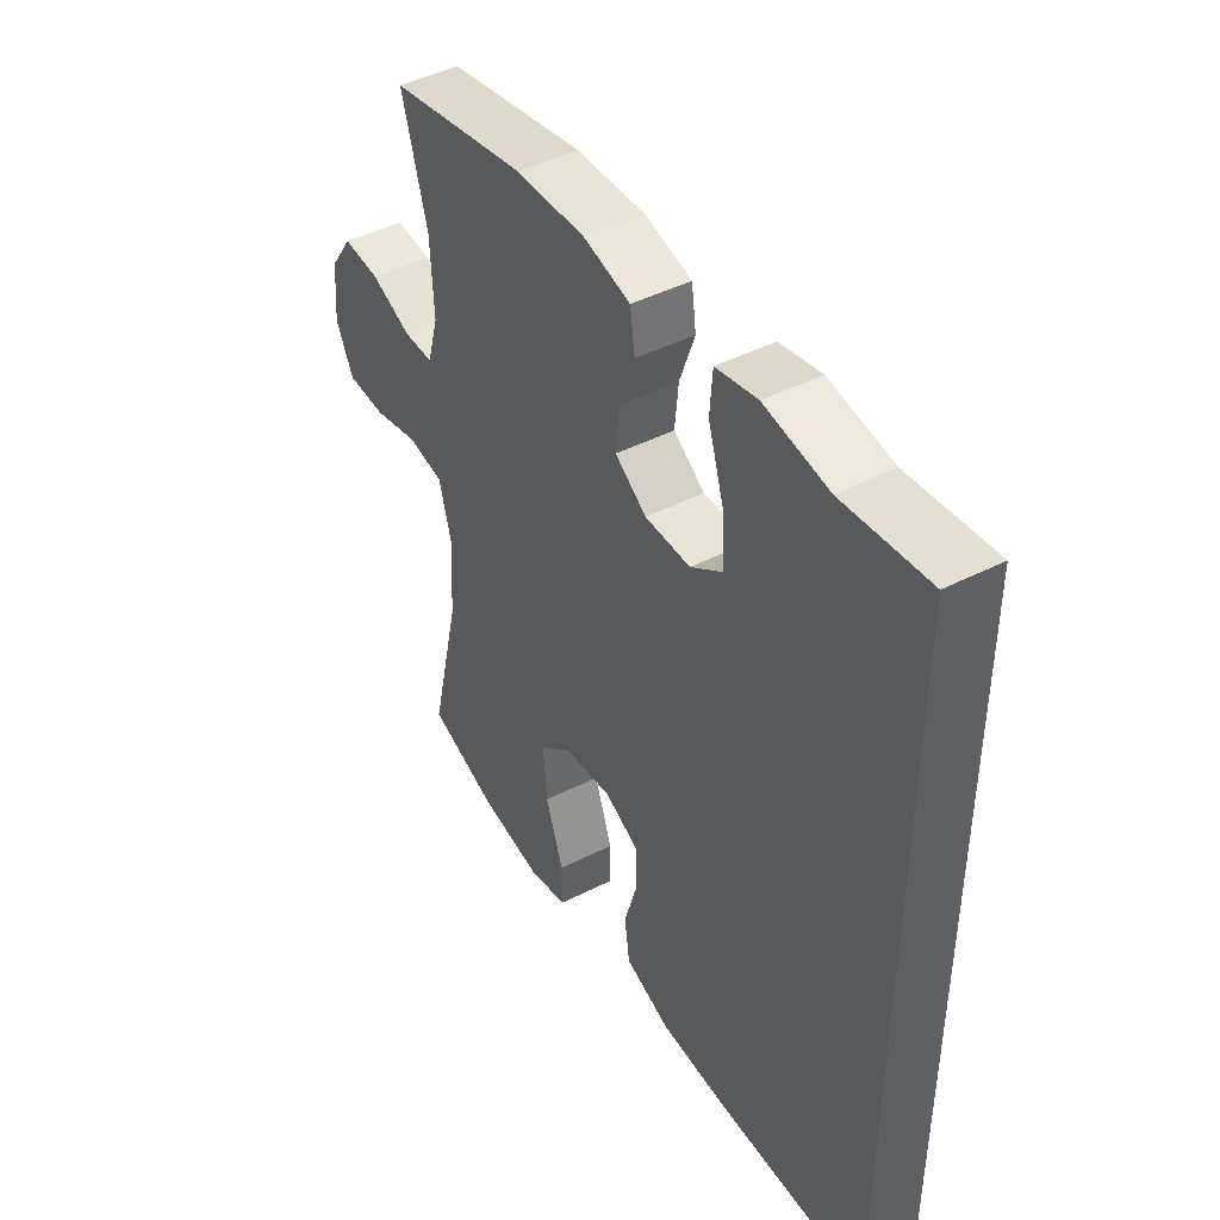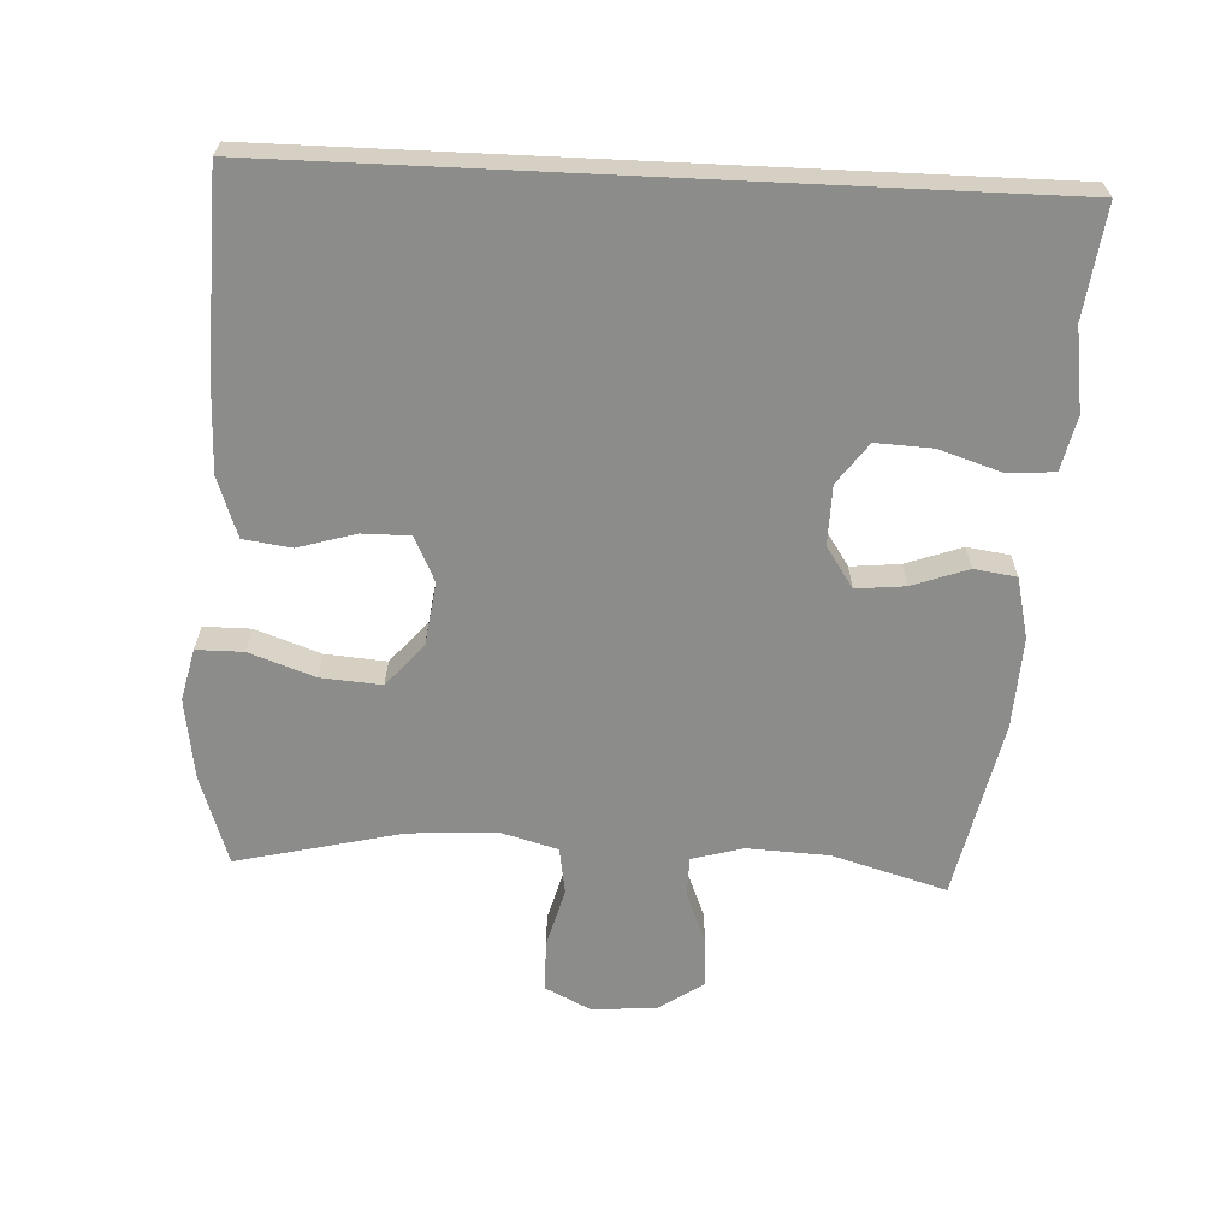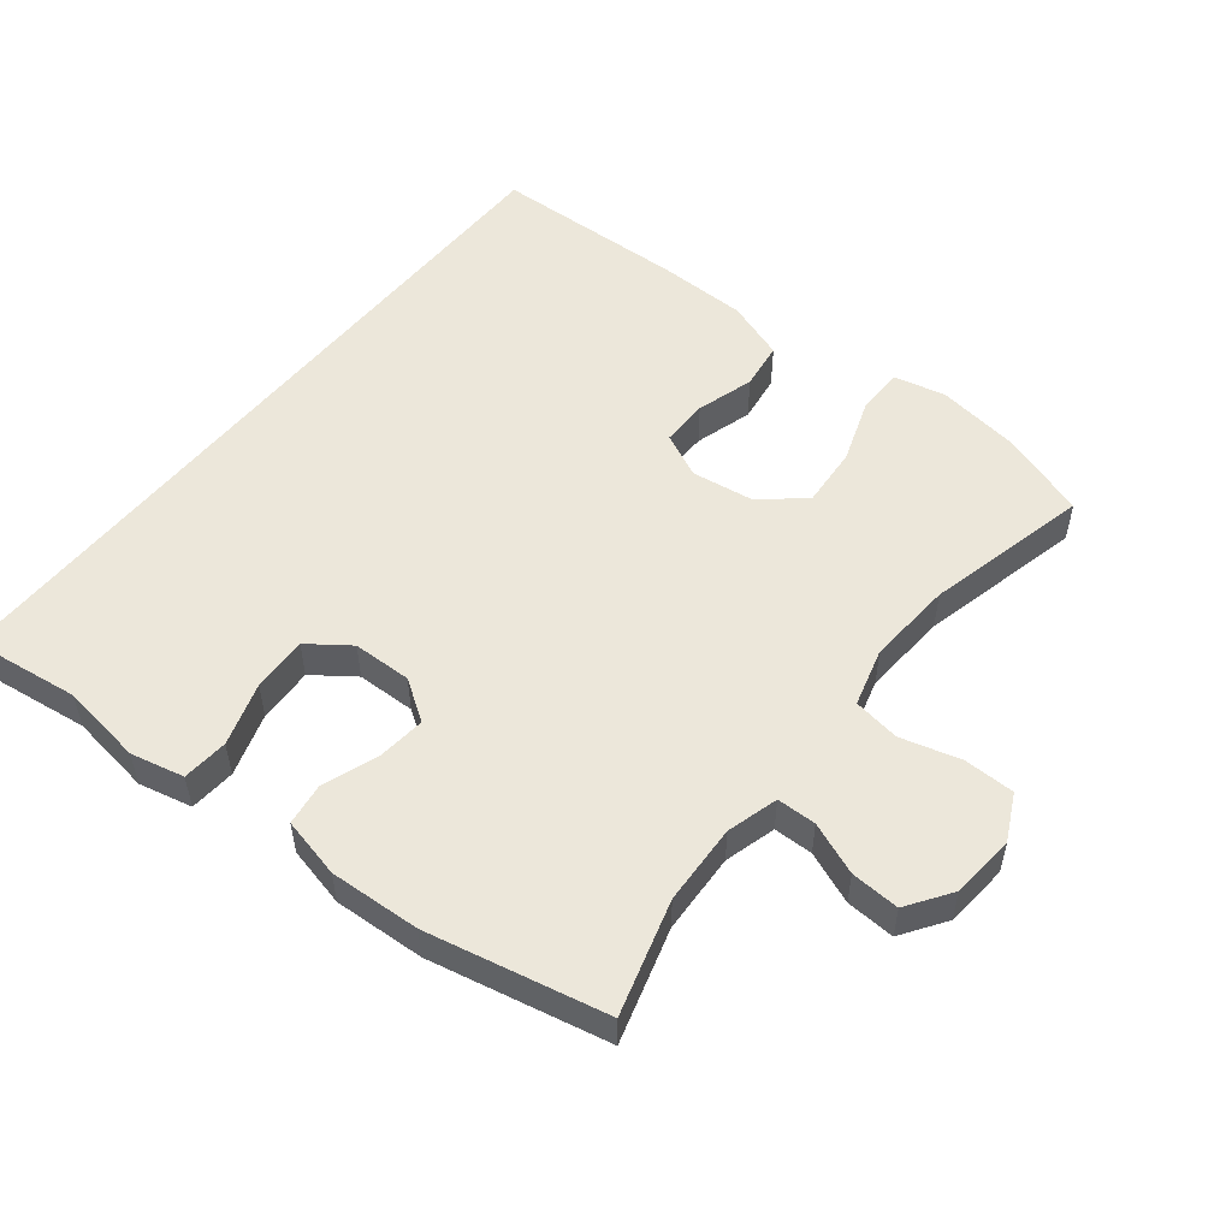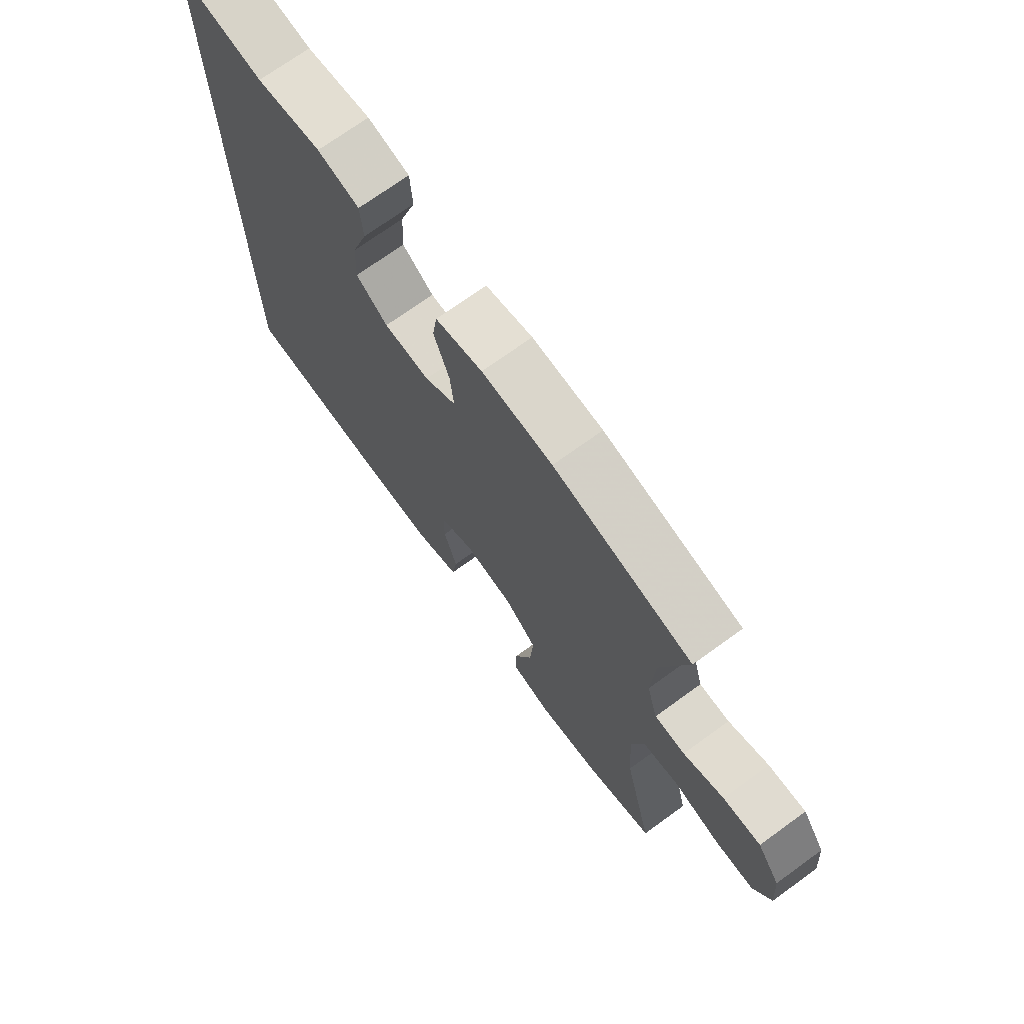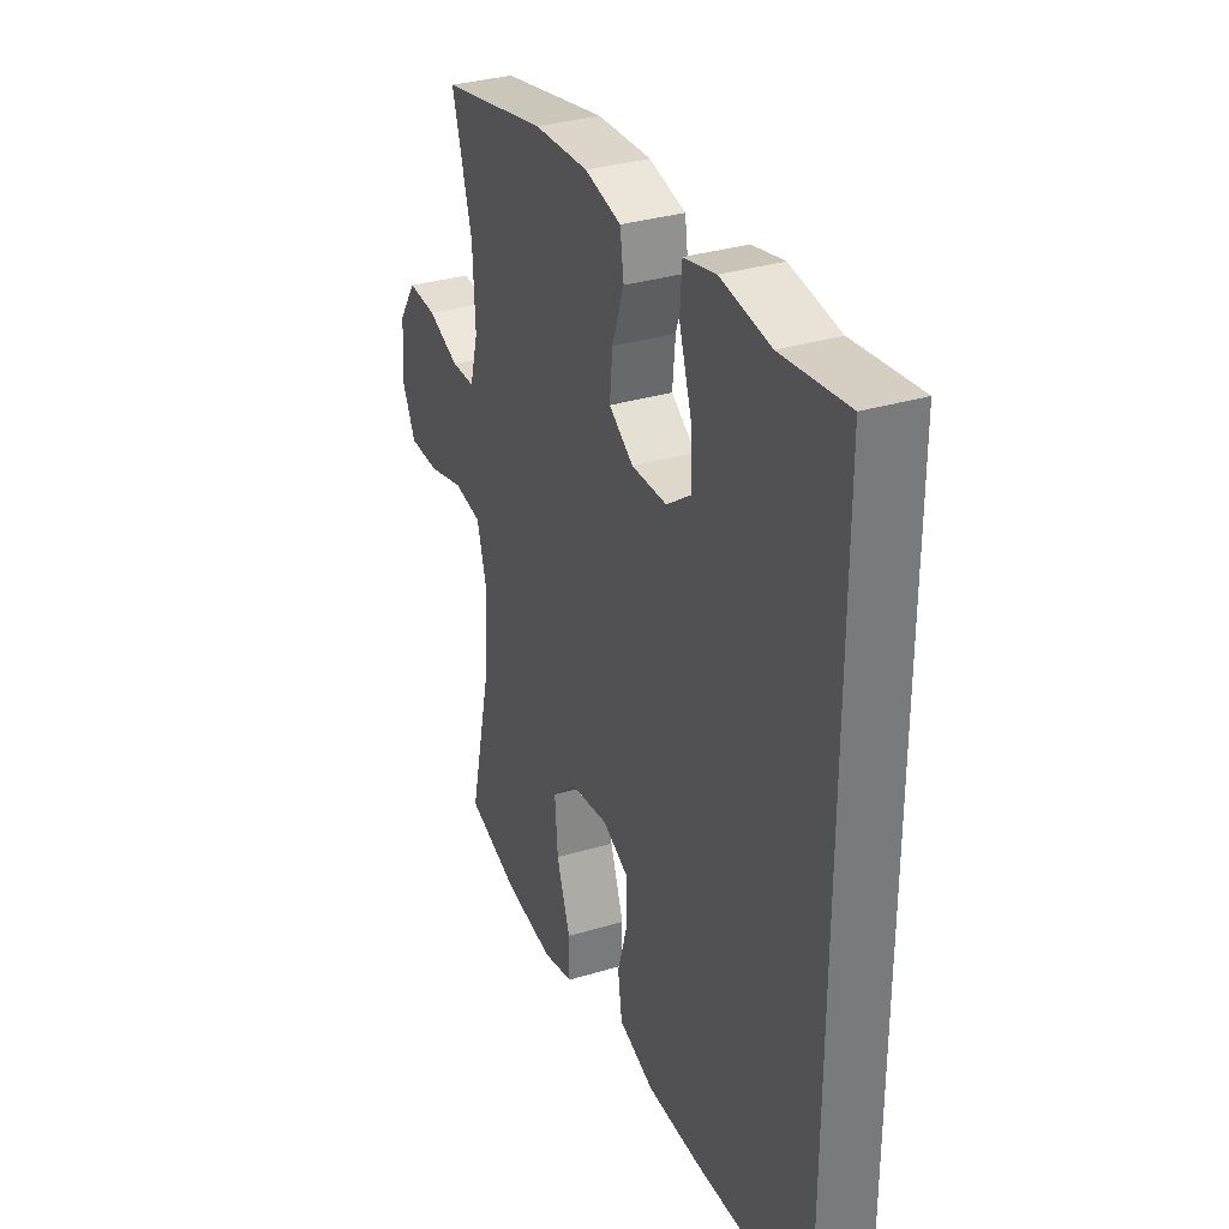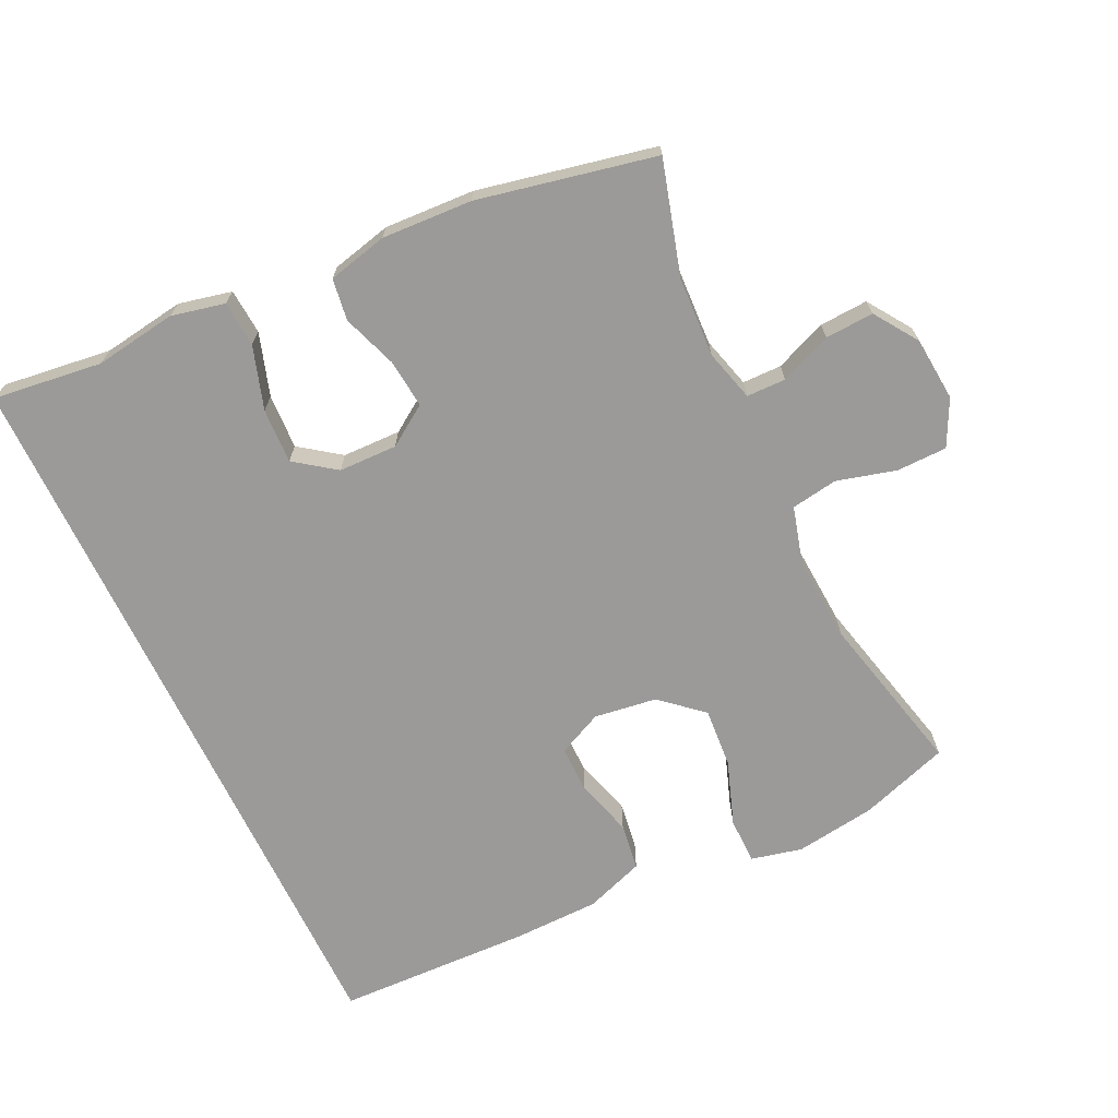
<metadata>
{"format":"obj","ext":"obj","renderer":"f3d","projection":"perspective","resolution":1024,"background":"white","views":[{"elev":45.4,"azim":-120.3,"up":"+Z"},{"elev":-64.1,"azim":-92.7,"up":"+Y"},{"elev":52.9,"azim":38.6,"up":"+Y"},{"elev":71.9,"azim":54.1,"up":"+Z"},{"elev":33.0,"azim":-112.6,"up":"+Z"},{"elev":-69.3,"azim":25.6,"up":"+Y"}]}
</metadata>
<code>
v -0.5 0.07 0.596
v -0.338 0.07 0.575
v -0.216 0.07 0.593
v -0.137 0.07 0.575
v -0.132 0.07 0.507
v -0.162 0.07 0.414
v -0.166 0.07 0.332
v -0.106 0.07 0.288
v -0.019 0.07 0.286
v 0.041 0.07 0.326
v 0.034 0.07 0.398
v 0.005 0.07 0.48
v 0.014 0.07 0.542
v 0.103 0.07 0.563
v 0.237 0.07 0.556
v 0.5 0.07 0.5
v 0.451 0.07 0.332
v 0.445 0.07 0.213
v 0.466 0.07 0.137
v 0.524 0.07 0.136
v 0.601 0.07 0.167
v 0.673 0.07 0.171
v 0.717 0.07 0.106
v 0.725 0.07 0.011
v 0.691 0.07 -0.057
v 0.616 0.07 -0.058
v 0.528 0.07 -0.034
v 0.459 0.07 -0.045
v 0.435 0.07 -0.131
v 0.443 0.07 -0.258
v 0.5 0.07 -0.5
v 0.368 0.07 -0.544
v 0.248 0.07 -0.561
v 0.172 0.07 -0.543
v 0.172 0.07 -0.474
v 0.206 0.07 -0.378
v 0.213 0.07 -0.289
v 0.151 0.07 -0.235
v 0.058 0.07 -0.222
v -0.008 0.07 -0.253
v -0.008 0.07 -0.323
v 0.017 0.07 -0.408
v 0.007 0.07 -0.478
v -0.081 0.07 -0.509
v -0.212 0.07 -0.511
v -0.5 0.07 -0.501
v -0.5 0 0.596
v -0.338 0 0.575
v -0.216 0 0.593
v -0.137 0 0.575
v -0.132 0 0.507
v -0.162 0 0.414
v -0.166 0 0.332
v -0.106 0 0.288
v -0.019 0 0.286
v 0.041 0 0.326
v 0.034 0 0.398
v 0.005 0 0.48
v 0.014 0 0.542
v 0.103 0 0.563
v 0.237 0 0.556
v 0.5 0 0.5
v 0.451 0 0.332
v 0.445 0 0.213
v 0.466 0 0.137
v 0.524 0 0.136
v 0.601 0 0.167
v 0.673 0 0.171
v 0.717 0 0.106
v 0.725 0 0.011
v 0.691 0 -0.057
v 0.616 0 -0.058
v 0.528 0 -0.034
v 0.459 0 -0.045
v 0.435 0 -0.131
v 0.443 0 -0.258
v 0.5 0 -0.5
v 0.368 0 -0.544
v 0.248 0 -0.561
v 0.172 0 -0.543
v 0.172 0 -0.474
v 0.206 0 -0.378
v 0.213 0 -0.289
v 0.151 0 -0.235
v 0.058 0 -0.222
v -0.008 0 -0.253
v -0.008 0 -0.323
v 0.017 0 -0.408
v 0.007 0 -0.478
v -0.081 0 -0.509
v -0.212 0 -0.511
v -0.5 0 -0.501
f 45 46 1 2
f 41 42 43 44
f 40 41 44 45
f 33 34 35 36
f 33 36 37
f 30 31 32 33
f 29 30 33 37
f 28 29 37 38
f 24 25 26 27
f 24 27 28
f 23 24 28
f 20 21 22 23
f 19 20 23 28
f 18 19 28 38
f 14 15 16 17
f 11 12 13 14
f 10 11 14 17
f 9 10 17 18
f 3 4 5 6
f 3 6 7
f 2 3 7
f 40 45 2 7
f 9 18 38 39
f 8 9 39 40
f 7 8 40
f 48 47 92 91
f 90 89 88 87
f 91 90 87 86
f 82 81 80 79
f 83 82 79
f 79 78 77 76
f 83 79 76 75
f 84 83 75 74
f 73 72 71 70
f 74 73 70
f 74 70 69
f 69 68 67 66
f 74 69 66 65
f 84 74 65 64
f 63 62 61 60
f 60 59 58 57
f 63 60 57 56
f 64 63 56 55
f 52 51 50 49
f 53 52 49
f 53 49 48
f 53 48 91 86
f 85 84 64 55
f 86 85 55 54
f 86 54 53
f 1 47 48 2
f 2 48 49 3
f 3 49 50 4
f 4 50 51 5
f 5 51 52 6
f 6 52 53 7
f 7 53 54 8
f 8 54 55 9
f 9 55 56 10
f 10 56 57 11
f 11 57 58 12
f 12 58 59 13
f 13 59 60 14
f 14 60 61 15
f 15 61 62 16
f 16 62 63 17
f 17 63 64 18
f 18 64 65 19
f 19 65 66 20
f 20 66 67 21
f 21 67 68 22
f 22 68 69 23
f 23 69 70 24
f 24 70 71 25
f 25 71 72 26
f 26 72 73 27
f 27 73 74 28
f 28 74 75 29
f 29 75 76 30
f 30 76 77 31
f 31 77 78 32
f 32 78 79 33
f 33 79 80 34
f 34 80 81 35
f 35 81 82 36
f 36 82 83 37
f 37 83 84 38
f 38 84 85 39
f 39 85 86 40
f 40 86 87 41
f 41 87 88 42
f 42 88 89 43
f 43 89 90 44
f 44 90 91 45
f 45 91 92 46
f 46 92 47 1

</code>
